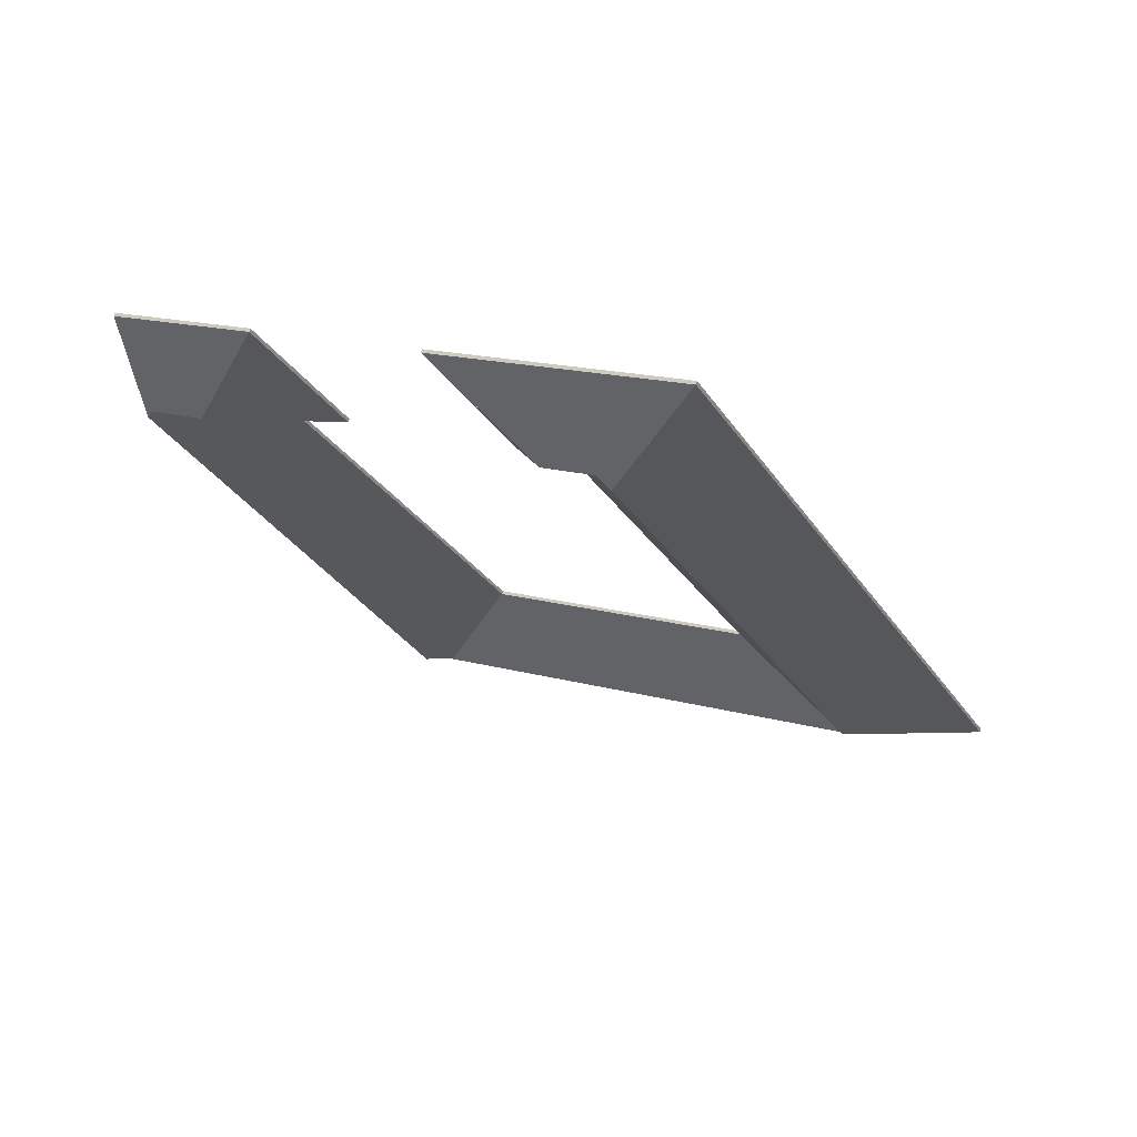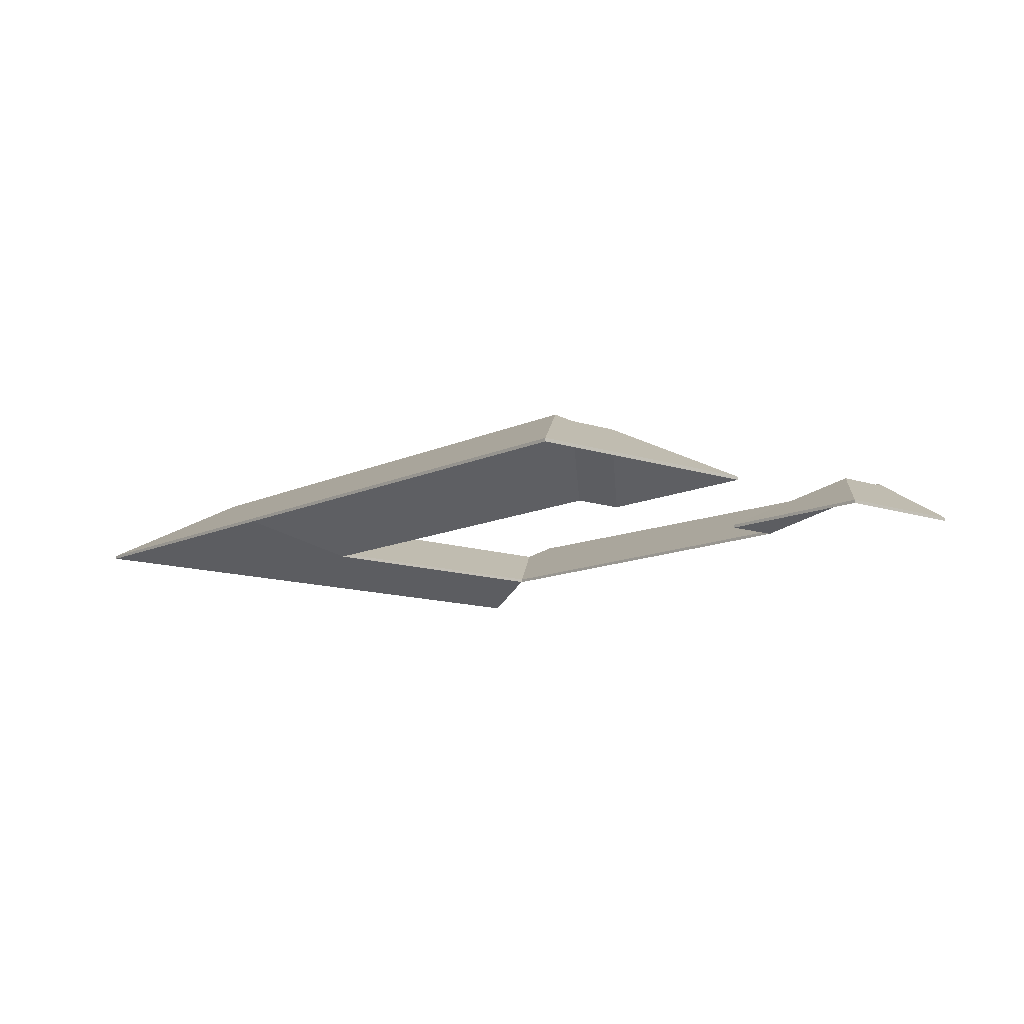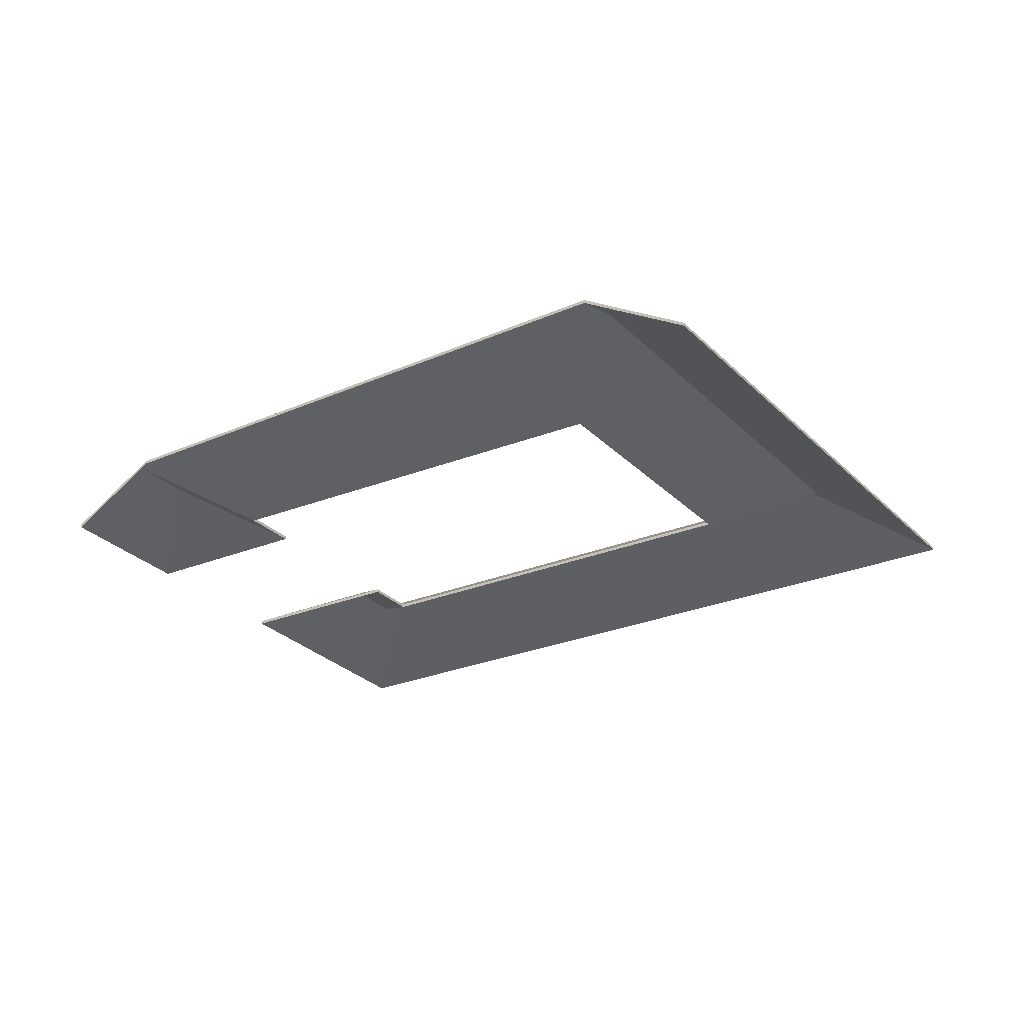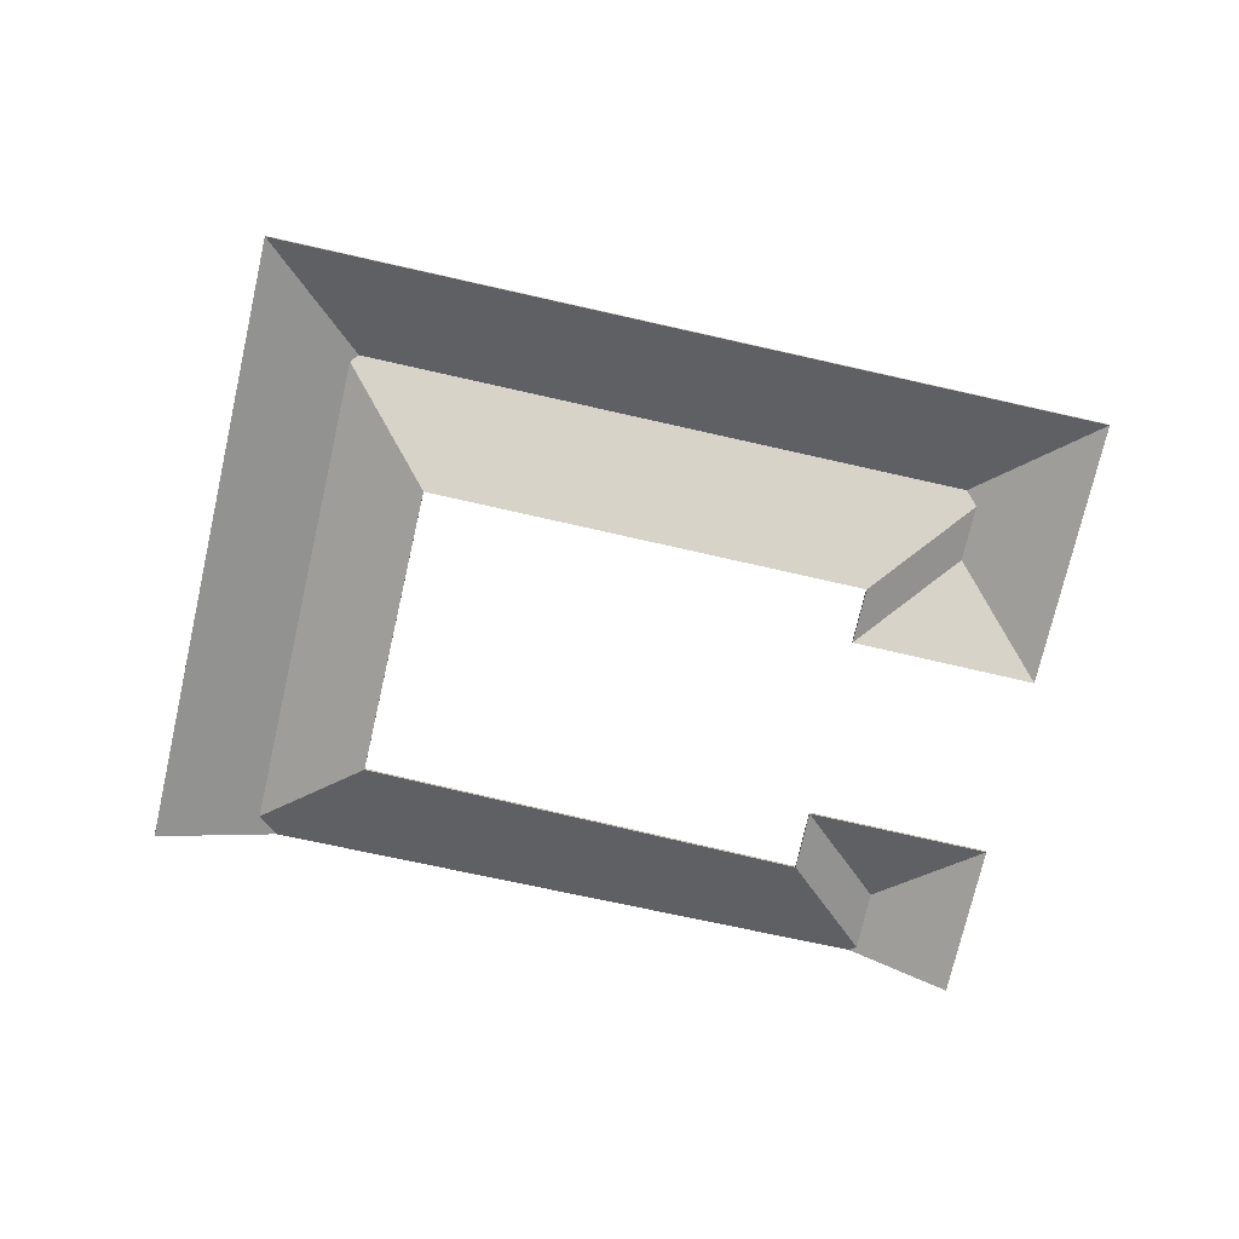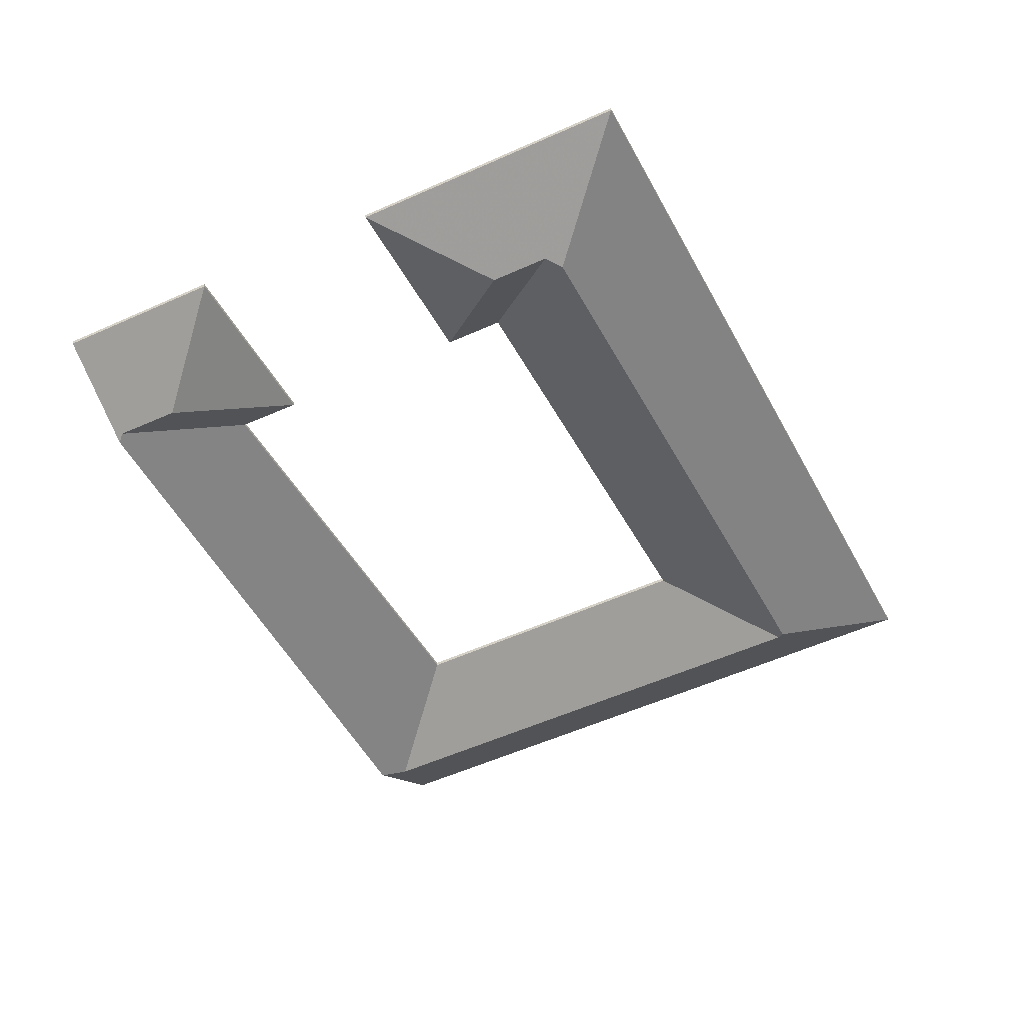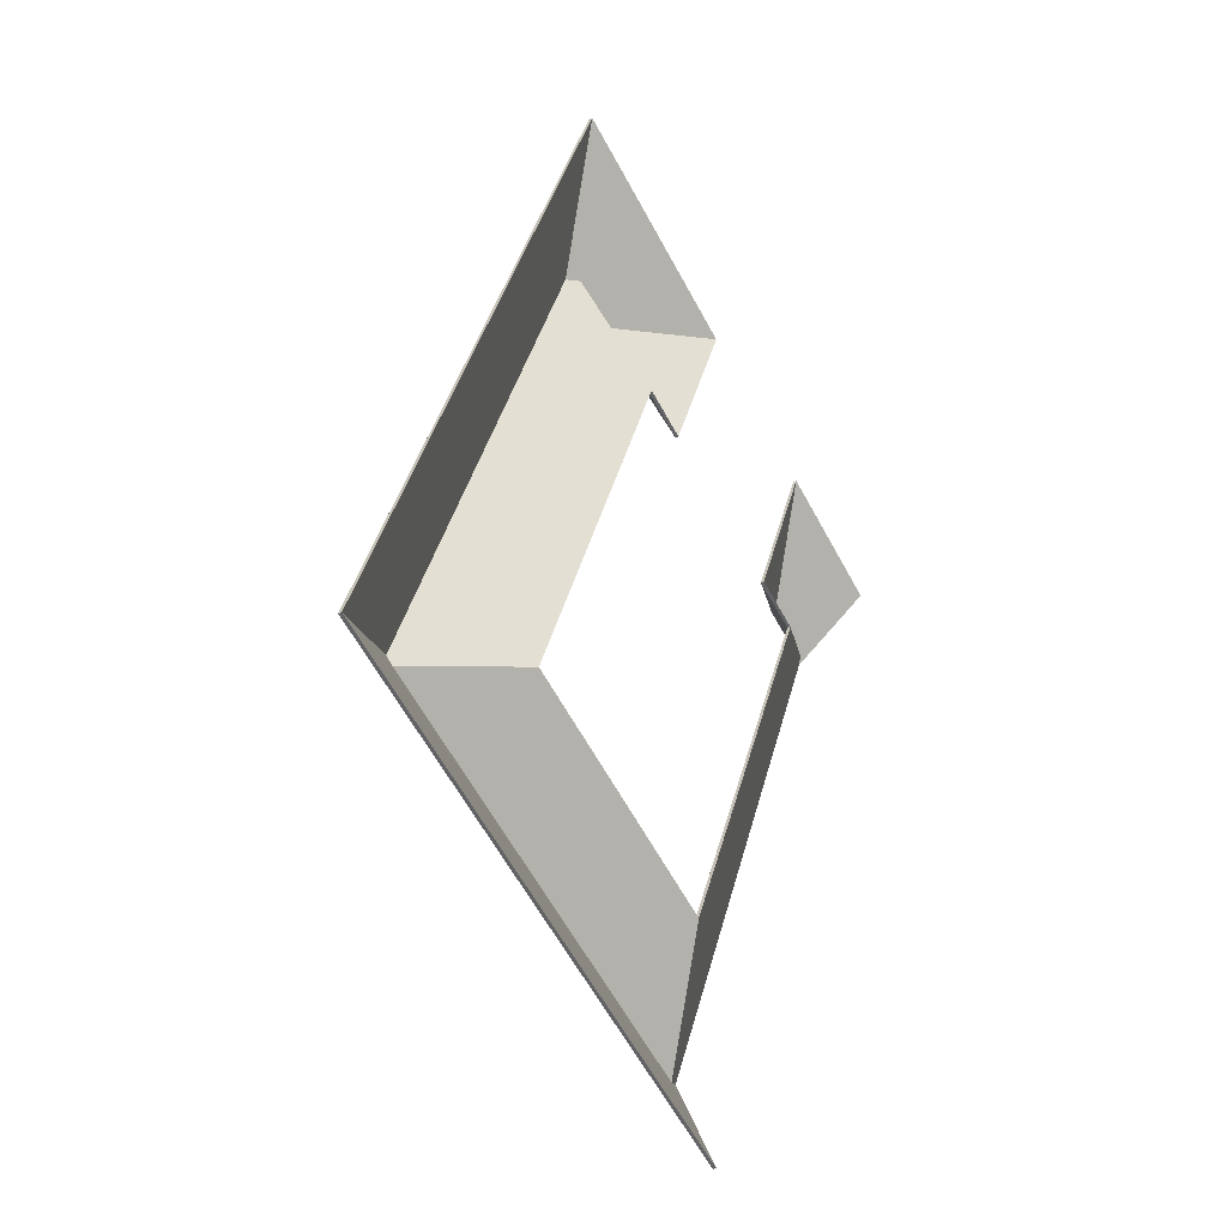
<metadata>
{"format":"obj","ext":"obj","renderer":"f3d","projection":"perspective","resolution":1024,"background":"white","views":[{"elev":72.9,"azim":-162.1,"up":"+Z"},{"elev":-11.6,"azim":-14.6,"up":"+Y"},{"elev":-26.5,"azim":148.3,"up":"+Y"},{"elev":-73.2,"azim":-77.4,"up":"+Y"},{"elev":44.5,"azim":176.0,"up":"+Z"},{"elev":-31.0,"azim":-58.6,"up":"+Z"}]}
</metadata>
<code>
v 6.439 -0.03297 -1.058
v 6.464 -0.06792 -1.003
v 6.464 -0.07007 -1.003
v 6.439 -0.03512 -1.058
v 6.437 -0.03534 -1.052
v 6.439 -0.03297 -1.058
v 6.439 -0.03512 -1.058
v 6.437 -0.03749 -1.052
v 6.404 -0.03523 -1.037
v 6.437 -0.03534 -1.052
v 6.437 -0.03749 -1.052
v 6.404 -0.03738 -1.037
v 6.464 -0.06792 -1.003
v 6.377 -0.06792 -0.961
v 6.377 -0.07007 -0.961
v 6.464 -0.07007 -1.003
v 6.377 -0.06792 -0.961
v 6.404 -0.03523 -1.037
v 6.404 -0.03738 -1.037
v 6.377 -0.07007 -0.961
v 6.464 -0.06792 -1.003
v 6.439 -0.03297 -1.058
v 6.437 -0.03534 -1.052
v 6.377 -0.06792 -0.961
v 6.404 -0.03523 -1.037
v 6.377 -0.07007 -0.961
v 6.404 -0.03738 -1.037
v 6.437 -0.03749 -1.052
v 6.464 -0.07007 -1.003
v 6.439 -0.03512 -1.058
v 6.328 -0.06792 -1.064
v 6.361 -0.06792 -1.079
v 6.361 -0.07007 -1.079
v 6.328 -0.07007 -1.064
v 6.404 -0.03523 -1.037
v 6.328 -0.06792 -1.064
v 6.328 -0.07007 -1.064
v 6.404 -0.03738 -1.037
v 6.437 -0.03534 -1.052
v 6.404 -0.03523 -1.037
v 6.404 -0.03738 -1.037
v 6.437 -0.03749 -1.052
v 6.361 -0.06792 -1.079
v 6.437 -0.03534 -1.052
v 6.437 -0.03749 -1.052
v 6.361 -0.07007 -1.079
v 6.404 -0.03523 -1.037
v 6.437 -0.03534 -1.052
v 6.361 -0.06792 -1.079
v 6.328 -0.06792 -1.064
v 6.361 -0.07007 -1.079
v 6.437 -0.03749 -1.052
v 6.404 -0.03738 -1.037
v 6.328 -0.07007 -1.064
v 6.404 -0.03523 -1.037
v 6.377 -0.06792 -0.961
v 6.377 -0.07007 -0.961
v 6.404 -0.03738 -1.037
v 6.377 -0.06792 -0.961
v 6.328 -0.06792 -1.064
v 6.328 -0.07007 -1.064
v 6.377 -0.07007 -0.961
v 6.328 -0.06792 -1.064
v 6.404 -0.03523 -1.037
v 6.404 -0.03738 -1.037
v 6.328 -0.07007 -1.064
v 6.377 -0.06792 -0.961
v 6.404 -0.03523 -1.037
v 6.328 -0.06792 -1.064
v 6.328 -0.07007 -1.064
v 6.404 -0.03738 -1.037
v 6.377 -0.07007 -0.961
v 6.439 -0.03297 -1.058
v 6.437 -0.03534 -1.052
v 6.437 -0.03749 -1.052
v 6.439 -0.03512 -1.058
v 6.437 -0.03534 -1.052
v 6.361 -0.06792 -1.079
v 6.361 -0.07007 -1.079
v 6.437 -0.03749 -1.052
v 6.361 -0.06792 -1.079
v 6.239 -0.06792 -1.326
v 6.239 -0.07007 -1.326
v 6.361 -0.07007 -1.079
v 6.283 -0.02644 -1.399
v 6.439 -0.03297 -1.058
v 6.439 -0.03512 -1.058
v 6.283 -0.02859 -1.399
v 6.267 -0.03357 -1.405
v 6.283 -0.02644 -1.399
v 6.283 -0.02859 -1.399
v 6.267 -0.03572 -1.405
v 6.239 -0.06792 -1.326
v 6.267 -0.03357 -1.405
v 6.267 -0.03572 -1.405
v 6.239 -0.07007 -1.326
v 6.283 -0.02644 -1.399
v 6.267 -0.03357 -1.405
v 6.239 -0.06792 -1.326
v 6.361 -0.06792 -1.079
v 6.437 -0.03534 -1.052
v 6.439 -0.03297 -1.058
v 6.239 -0.07007 -1.326
v 6.267 -0.03572 -1.405
v 6.283 -0.02859 -1.399
v 6.439 -0.03512 -1.058
v 6.437 -0.03749 -1.052
v 6.361 -0.07007 -1.079
v 6.198 -0.03474 -0.9394
v 6.224 -0.06792 -1.016
v 6.224 -0.07007 -1.016
v 6.198 -0.03689 -0.9394
v 6.224 -0.06792 -1.016
v 6.274 -0.06792 -0.9126
v 6.274 -0.07007 -0.9126
v 6.224 -0.07007 -1.016
v 6.274 -0.06792 -0.9126
v 6.198 -0.03474 -0.9394
v 6.198 -0.03689 -0.9394
v 6.274 -0.07007 -0.9126
v 6.224 -0.06792 -1.016
v 6.198 -0.03474 -0.9394
v 6.274 -0.06792 -0.9126
v 6.274 -0.07007 -0.9126
v 6.198 -0.03689 -0.9394
v 6.224 -0.07007 -1.016
v 6.198 -0.03474 -0.9394
v 6.166 -0.03472 -0.9244
v 6.166 -0.03687 -0.9244
v 6.198 -0.03689 -0.9394
v 6.166 -0.03472 -0.9244
v 6.193 -0.06792 -1.001
v 6.193 -0.07007 -1.001
v 6.166 -0.03687 -0.9244
v 6.193 -0.06792 -1.001
v 6.224 -0.06792 -1.016
v 6.224 -0.07007 -1.016
v 6.193 -0.07007 -1.001
v 6.224 -0.06792 -1.016
v 6.198 -0.03474 -0.9394
v 6.198 -0.03689 -0.9394
v 6.224 -0.07007 -1.016
v 6.166 -0.03472 -0.9244
v 6.198 -0.03474 -0.9394
v 6.224 -0.06792 -1.016
v 6.193 -0.06792 -1.001
v 6.224 -0.07007 -1.016
v 6.198 -0.03689 -0.9394
v 6.166 -0.03687 -0.9244
v 6.193 -0.07007 -1.001
v 6.198 -0.03474 -0.9394
v 6.274 -0.06792 -0.9126
v 6.274 -0.07007 -0.9126
v 6.198 -0.03689 -0.9394
v 6.166 -0.03472 -0.9244
v 6.198 -0.03474 -0.9394
v 6.198 -0.03689 -0.9394
v 6.166 -0.03687 -0.9244
v 6.156 -0.03028 -0.928
v 6.166 -0.03472 -0.9244
v 6.166 -0.03687 -0.9244
v 6.156 -0.03244 -0.928
v 6.274 -0.06792 -0.9126
v 6.125 -0.06792 -0.8408
v 6.125 -0.07007 -0.8408
v 6.274 -0.07007 -0.9126
v 6.125 -0.06792 -0.8408
v 6.156 -0.03028 -0.928
v 6.156 -0.03244 -0.928
v 6.125 -0.07007 -0.8408
v 6.274 -0.06792 -0.9126
v 6.198 -0.03474 -0.9394
v 6.125 -0.06792 -0.8408
v 6.166 -0.03472 -0.9244
v 6.156 -0.03028 -0.928
v 6.125 -0.07007 -0.8408
v 6.156 -0.03244 -0.928
v 6.166 -0.03687 -0.9244
v 6.198 -0.03689 -0.9394
v 6.274 -0.07007 -0.9126
v 5.993 -0.03056 -1.271
v 5.995 -0.03316 -1.277
v 5.995 -0.03531 -1.277
v 5.993 -0.03271 -1.271
v 5.995 -0.03316 -1.277
v 6.076 -0.06792 -1.248
v 6.076 -0.07007 -1.248
v 5.995 -0.03531 -1.277
v 6.076 -0.06792 -1.248
v 6.193 -0.06792 -1.001
v 6.193 -0.07007 -1.001
v 6.076 -0.07007 -1.248
v 6.156 -0.03028 -0.928
v 5.993 -0.03056 -1.271
v 5.993 -0.03271 -1.271
v 6.156 -0.03244 -0.928
v 6.166 -0.03472 -0.9244
v 6.156 -0.03028 -0.928
v 6.156 -0.03244 -0.928
v 6.166 -0.03687 -0.9244
v 6.193 -0.06792 -1.001
v 6.166 -0.03472 -0.9244
v 6.166 -0.03687 -0.9244
v 6.193 -0.07007 -1.001
v 6.156 -0.03028 -0.928
v 6.166 -0.03472 -0.9244
v 6.193 -0.06792 -1.001
v 6.076 -0.06792 -1.248
v 5.995 -0.03316 -1.277
v 5.993 -0.03056 -1.271
v 6.193 -0.07007 -1.001
v 6.166 -0.03687 -0.9244
v 6.156 -0.03244 -0.928
v 5.993 -0.03271 -1.271
v 5.995 -0.03531 -1.277
v 6.076 -0.07007 -1.248
v 6.267 -0.03357 -1.405
v 6.239 -0.06792 -1.326
v 6.239 -0.07007 -1.326
v 6.267 -0.03572 -1.405
v 6.239 -0.06792 -1.326
v 6.076 -0.06792 -1.248
v 6.076 -0.07007 -1.248
v 6.239 -0.07007 -1.326
v 5.995 -0.03316 -1.277
v 6.267 -0.03357 -1.405
v 6.267 -0.03572 -1.405
v 5.995 -0.03531 -1.277
v 6.076 -0.06792 -1.248
v 5.995 -0.03316 -1.277
v 5.995 -0.03531 -1.277
v 6.076 -0.07007 -1.248
v 6.267 -0.03357 -1.405
v 5.995 -0.03316 -1.277
v 6.076 -0.06792 -1.248
v 6.239 -0.06792 -1.326
v 6.076 -0.07007 -1.248
v 5.995 -0.03531 -1.277
v 6.267 -0.03572 -1.405
v 6.239 -0.07007 -1.326
v 5.993 -0.03056 -1.271
v 5.907 -0.06792 -1.302
v 5.907 -0.07007 -1.302
v 5.993 -0.03271 -1.271
v 5.995 -0.03316 -1.277
v 5.993 -0.03056 -1.271
v 5.993 -0.03271 -1.271
v 5.995 -0.03531 -1.277
v 6.267 -0.03357 -1.405
v 5.995 -0.03316 -1.277
v 5.995 -0.03531 -1.277
v 6.267 -0.03572 -1.405
v 6.283 -0.02644 -1.399
v 6.267 -0.03357 -1.405
v 6.267 -0.03572 -1.405
v 6.283 -0.02859 -1.399
v 5.907 -0.06792 -1.302
v 6.254 -0.06792 -1.465
v 6.254 -0.07007 -1.465
v 5.907 -0.07007 -1.302
v 6.254 -0.06792 -1.465
v 6.283 -0.02644 -1.399
v 6.283 -0.02859 -1.399
v 6.254 -0.07007 -1.465
v 5.907 -0.06792 -1.302
v 5.993 -0.03056 -1.271
v 5.995 -0.03316 -1.277
v 6.267 -0.03357 -1.405
v 6.254 -0.06792 -1.465
v 6.283 -0.02644 -1.399
v 6.254 -0.07007 -1.465
v 6.283 -0.02859 -1.399
v 6.267 -0.03572 -1.405
v 5.907 -0.07007 -1.302
v 5.995 -0.03531 -1.277
v 5.993 -0.03271 -1.271
v 6.156 -0.03028 -0.928
v 6.125 -0.06792 -0.8408
v 6.125 -0.07007 -0.8408
v 6.156 -0.03244 -0.928
v 5.993 -0.03056 -1.271
v 6.156 -0.03028 -0.928
v 6.156 -0.03244 -0.928
v 5.993 -0.03271 -1.271
v 6.125 -0.06792 -0.8408
v 5.907 -0.06792 -1.302
v 5.907 -0.07007 -1.302
v 6.125 -0.07007 -0.8408
v 5.907 -0.06792 -1.302
v 5.993 -0.03056 -1.271
v 5.993 -0.03271 -1.271
v 5.907 -0.07007 -1.302
v 6.156 -0.03028 -0.928
v 5.993 -0.03056 -1.271
v 5.907 -0.06792 -1.302
v 6.125 -0.06792 -0.8408
v 5.907 -0.07007 -1.302
v 5.993 -0.03271 -1.271
v 6.156 -0.03244 -0.928
v 6.125 -0.07007 -0.8408
f 1 2 3
f 1 3 4
f 5 6 7
f 5 7 8
f 9 10 11
f 9 11 12
f 13 14 15
f 13 15 16
f 17 18 19
f 17 19 20
f 21 22 23
f 21 23 24
f 24 23 25
f 26 27 28
f 26 28 29
f 29 28 30
f 31 32 33
f 31 33 34
f 35 36 37
f 35 37 38
f 39 40 41
f 39 41 42
f 43 44 45
f 43 45 46
f 47 48 49
f 47 49 50
f 51 52 53
f 51 53 54
f 55 56 57
f 55 57 58
f 59 60 61
f 59 61 62
f 63 64 65
f 63 65 66
f 67 68 69
f 70 71 72
f 73 74 75
f 73 75 76
f 77 78 79
f 77 79 80
f 81 82 83
f 81 83 84
f 85 86 87
f 85 87 88
f 89 90 91
f 89 91 92
f 93 94 95
f 93 95 96
f 97 98 99
f 97 99 100
f 97 100 101
f 97 101 102
f 103 104 105
f 103 105 106
f 103 106 107
f 103 107 108
f 109 110 111
f 109 111 112
f 113 114 115
f 113 115 116
f 117 118 119
f 117 119 120
f 121 122 123
f 124 125 126
f 127 128 129
f 127 129 130
f 131 132 133
f 131 133 134
f 135 136 137
f 135 137 138
f 139 140 141
f 139 141 142
f 143 144 145
f 143 145 146
f 147 148 149
f 147 149 150
f 151 152 153
f 151 153 154
f 155 156 157
f 155 157 158
f 159 160 161
f 159 161 162
f 163 164 165
f 163 165 166
f 167 168 169
f 167 169 170
f 171 172 173
f 173 172 174
f 173 174 175
f 176 177 178
f 176 178 179
f 176 179 180
f 181 182 183
f 181 183 184
f 185 186 187
f 185 187 188
f 189 190 191
f 189 191 192
f 193 194 195
f 193 195 196
f 197 198 199
f 197 199 200
f 201 202 203
f 201 203 204
f 205 206 207
f 205 207 208
f 205 208 209
f 205 209 210
f 211 212 213
f 211 213 214
f 211 214 215
f 211 215 216
f 217 218 219
f 217 219 220
f 221 222 223
f 221 223 224
f 225 226 227
f 225 227 228
f 229 230 231
f 229 231 232
f 233 234 235
f 233 235 236
f 237 238 239
f 237 239 240
f 241 242 243
f 241 243 244
f 245 246 247
f 245 247 248
f 249 250 251
f 249 251 252
f 253 254 255
f 253 255 256
f 257 258 259
f 257 259 260
f 261 262 263
f 261 263 264
f 265 266 267
f 265 267 268
f 265 268 269
f 269 268 270
f 271 272 273
f 271 273 274
f 274 273 275
f 274 275 276
f 277 278 279
f 277 279 280
f 281 282 283
f 281 283 284
f 285 286 287
f 285 287 288
f 289 290 291
f 289 291 292
f 293 294 295
f 293 295 296
f 297 298 299
f 297 299 300

</code>
